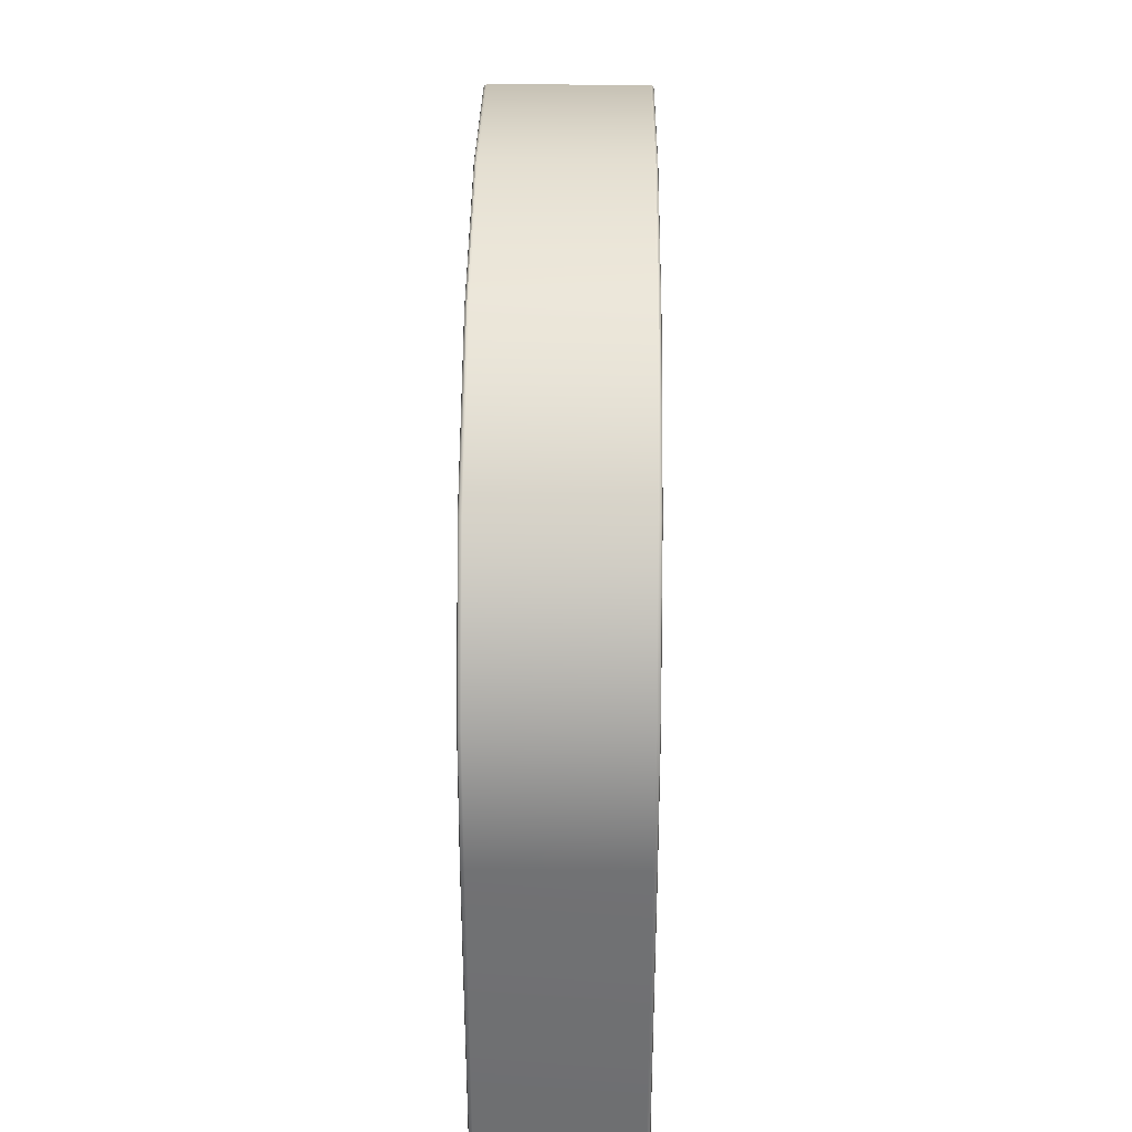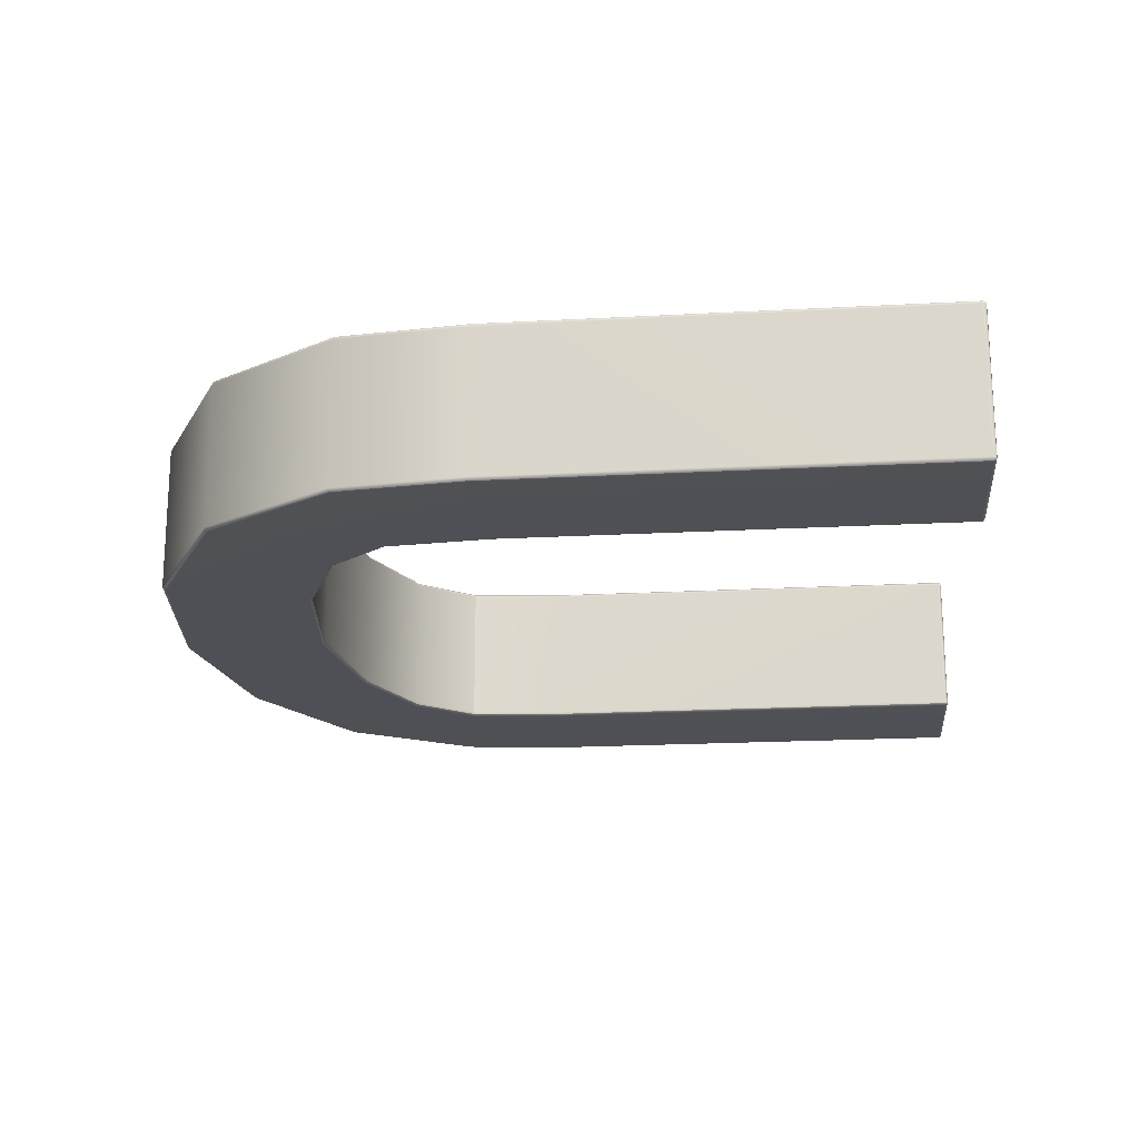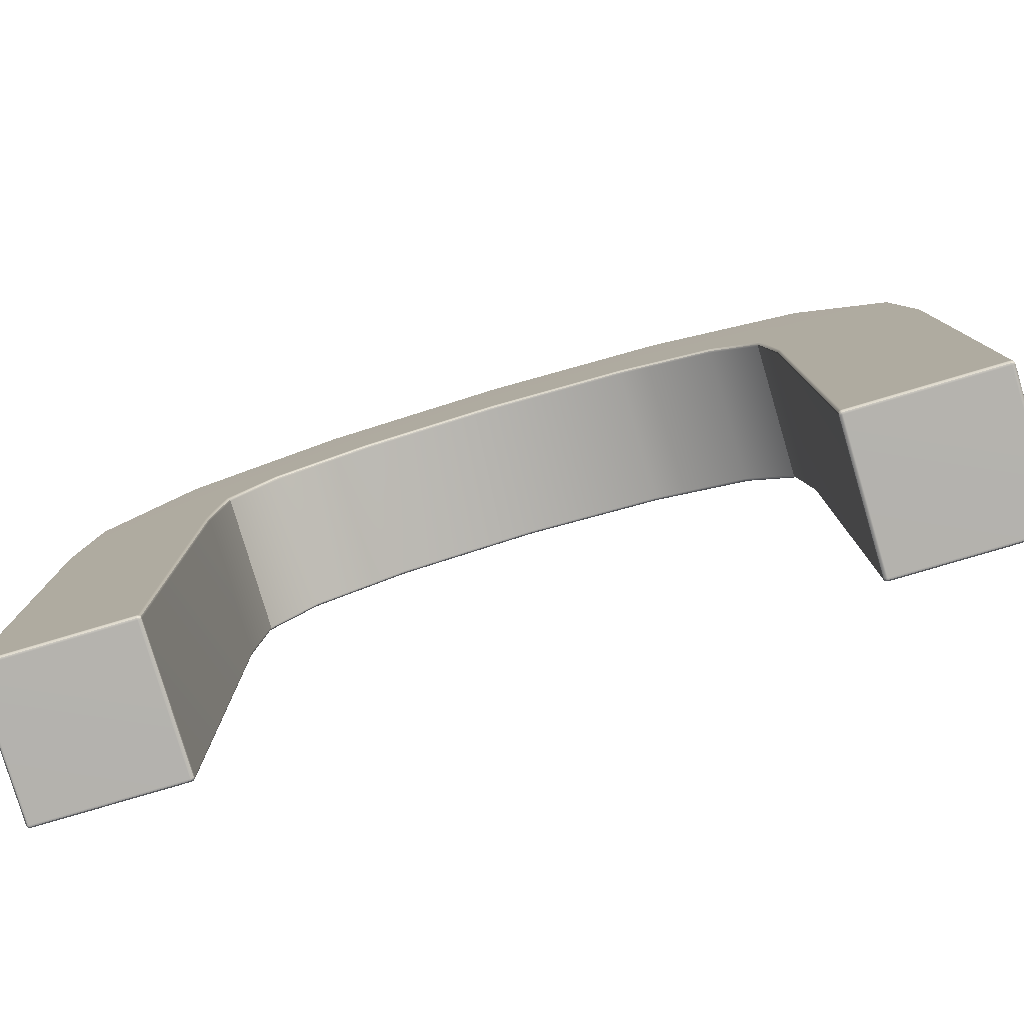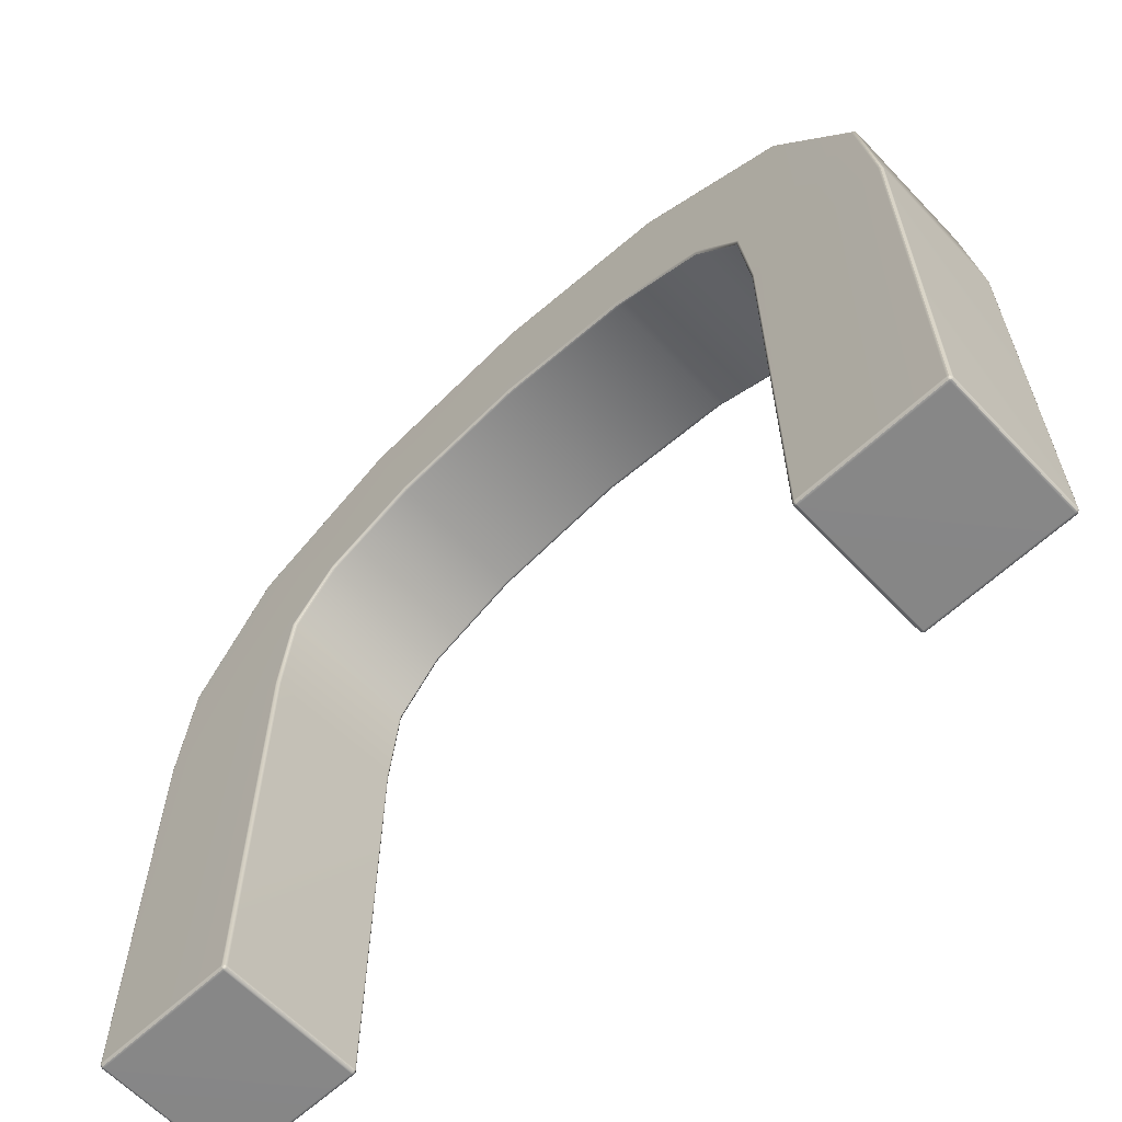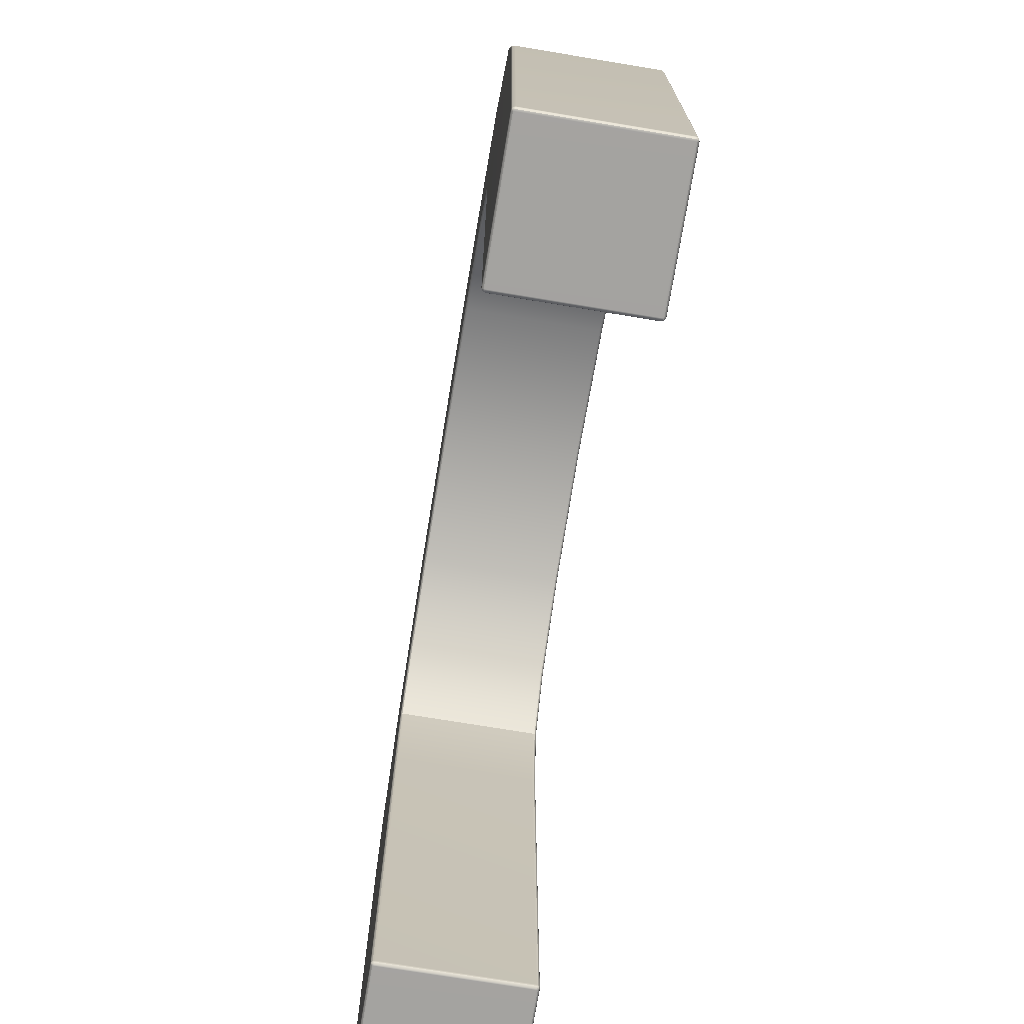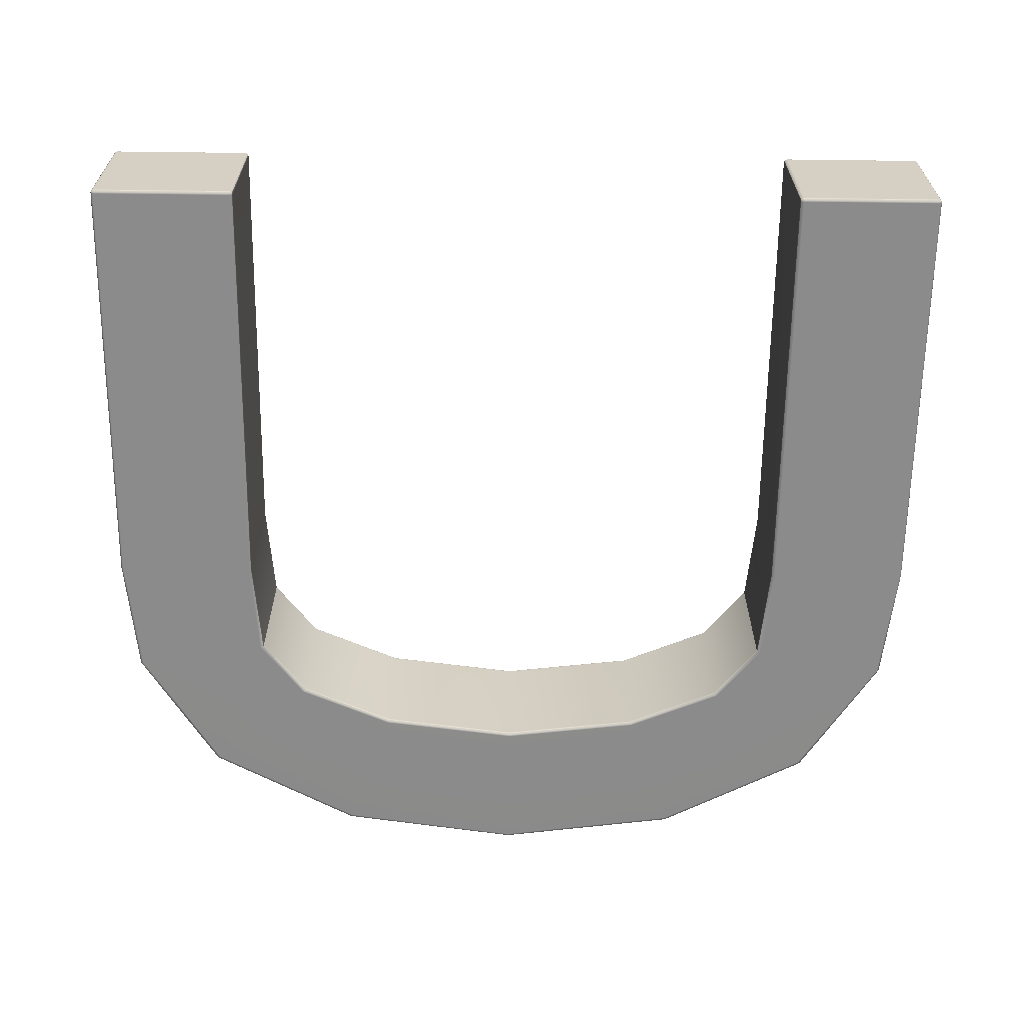
<metadata>
{"format":"obj","ext":"obj","renderer":"f3d","projection":"perspective","resolution":1024,"background":"white","views":[{"elev":35.9,"azim":-89.3,"up":"+Y"},{"elev":-19.4,"azim":-84.1,"up":"+Z"},{"elev":-79.8,"azim":16.5,"up":"+Y"},{"elev":-62.3,"azim":-136.7,"up":"+Y"},{"elev":-72.9,"azim":80.6,"up":"+Y"},{"elev":-63.9,"azim":-0.7,"up":"+Z"}]}
</metadata>
<code>
g default
v 100.2 0.6142 23.77
v 100.6 0.1646 23.77
v 101.2 0 23.77
v 101.2 0.1646 24.39
v 101.2 0.6142 24.84
v 101.2 1.228 25
v 100.6 1.228 24.84
v 100.2 1.228 24.39
v 100 1.228 23.77
v 149.4 0.1646 23.77
v 149.8 0.6142 23.77
v 150 1.228 23.77
v 149.8 1.228 24.39
v 149.4 1.228 24.84
v 148.8 1.228 25
v 148.8 0.6142 24.84
v 148.8 0.1646 24.39
v 148.8 0 23.77
v 100.6 0.1646 -23.77
v 100.2 0.6142 -23.77
v 100 1.228 -23.77
v 100.2 1.228 -24.39
v 100.6 1.228 -24.84
v 101.2 1.228 -25
v 101.2 0.6142 -24.84
v 101.2 0.1646 -24.39
v 101.2 0 -23.77
v 149.8 0.6142 -23.77
v 149.4 0.1646 -23.77
v 148.8 0 -23.77
v 148.8 0.1646 -24.39
v 148.8 0.6142 -24.84
v 148.8 1.228 -25
v 149.4 1.228 -24.84
v 149.8 1.228 -24.39
v 150 1.228 -23.77
v 100 150 23.77
v 100.2 150 24.39
v 100.6 150 24.84
v 101.2 150.1 25
v 148.8 149.9 25
v 149.4 150 24.84
v 149.8 150 24.39
v 150 150 23.77
v 101.2 150.1 -25
v 100.6 150 -24.84
v 100.2 150 -24.39
v 100 150 -23.77
v 150 150 -23.77
v 149.8 150 -24.39
v 149.4 150 -24.84
v 148.8 149.9 -25
v -100.6 0.1646 23.77
v -100.2 0.6142 23.77
v -100 1.228 23.77
v -100.2 1.228 24.39
v -100.6 1.228 24.84
v -101.2 1.228 25
v -101.2 0.6142 24.84
v -101.2 0.1646 24.39
v -101.2 0 23.77
v -149.8 0.6142 23.77
v -149.4 0.1646 23.77
v -148.8 0 23.77
v -148.8 0.1646 24.39
v -148.8 0.6142 24.84
v -148.8 1.228 25
v -149.4 1.228 24.84
v -149.8 1.228 24.39
v -150 1.228 23.77
v -150 150 23.77
v -149.8 150 24.39
v -149.4 150 24.84
v -148.8 149.9 25
v -101.2 150.1 25
v -100.6 150 24.84
v -100.2 150 24.39
v -100 150 23.77
v -148.8 149.9 -25
v -149.4 150 -24.84
v -149.8 150 -24.39
v -150 150 -23.77
v -149.4 0.1646 -23.77
v -149.8 0.6142 -23.77
v -150 1.228 -23.77
v -149.8 1.228 -24.39
v -149.4 1.228 -24.84
v -148.8 1.228 -25
v -148.8 0.6142 -24.84
v -148.8 0.1646 -24.39
v -148.8 0 -23.77
v -100.2 0.6142 -23.77
v -100.6 0.1646 -23.77
v -101.2 0 -23.77
v -101.2 0.1646 -24.39
v -101.2 0.6142 -24.84
v -101.2 1.228 -25
v -100.6 1.228 -24.84
v -100.2 1.228 -24.39
v -100 1.228 -23.77
v -100 150 -23.77
v -100.2 150 -24.39
v -100.6 150 -24.84
v -101.2 150.1 -25
v 145.3 192 23.77
v 145.2 191.9 24.39
v 144.7 191.8 24.84
v 144.1 191.6 25
v 145.3 192 -23.77
v 145.2 191.9 -24.39
v 144.7 191.8 -24.84
v 144.1 191.6 -25
v 97.85 184.3 -25
v 97.26 184.1 -24.84
v 96.82 183.9 -24.39
v 96.66 183.8 -23.77
v 96.66 183.8 23.77
v 96.82 183.9 24.39
v 97.26 184.1 24.84
v 97.85 184.3 25
v 117.3 235.9 23.77
v 117.2 235.7 24.39
v 116.8 235.4 24.84
v 116.4 234.9 25
v 117.3 235.9 -23.77
v 117.2 235.7 -24.39
v 116.8 235.4 -24.84
v 116.4 234.9 -25
v 81.73 204.3 -25
v 81.34 203.8 -24.84
v 81.07 203.4 -24.39
v 80.96 203.3 -23.77
v 80.96 203.3 23.77
v 81.07 203.4 24.39
v 81.34 203.8 24.84
v 81.73 204.3 25
v 64.22 263.8 23.77
v 64.17 263.6 24.39
v 64.03 263.2 24.84
v 63.84 262.6 25
v 64.22 263.8 -23.77
v 64.17 263.6 -24.39
v 64.03 263.2 -24.84
v 63.84 262.6 -25
v 48.49 218.3 -25
v 48.34 217.7 -24.84
v 48.22 217.2 -24.39
v 48.18 217.1 -23.77
v 48.18 217.1 23.77
v 48.22 217.2 24.39
v 48.34 217.7 24.84
v 48.49 218.3 25
v 0 272.5 23.77
v 0 272.3 24.39
v 0 271.8 24.84
v 0 271.2 25
v 0 272.5 -23.77
v 0 272.3 -24.39
v 0 271.8 -24.84
v 0 271.2 -25
v 0 224.1 -25
v 0 223.5 -24.84
v 0 223 -24.39
v 0 222.9 -23.77
v 0 222.9 23.77
v 0 223 24.39
v 0 223.5 24.84
v 0 224.1 25
v -64.22 263.8 23.77
v -64.17 263.6 24.39
v -64.03 263.2 24.84
v -63.84 262.6 25
v -64.22 263.8 -23.77
v -64.17 263.6 -24.39
v -64.03 263.2 -24.84
v -63.84 262.6 -25
v -48.49 218.3 -25
v -48.34 217.7 -24.84
v -48.22 217.2 -24.39
v -48.18 217.1 -23.77
v -48.18 217.1 23.77
v -48.22 217.2 24.39
v -48.34 217.7 24.84
v -48.49 218.3 25
v -117.3 235.9 23.77
v -117.2 235.7 24.39
v -116.8 235.4 24.84
v -116.4 234.9 25
v -117.3 235.9 -23.77
v -117.2 235.7 -24.39
v -116.8 235.4 -24.84
v -116.4 234.9 -25
v -81.73 204.3 -25
v -81.34 203.8 -24.84
v -81.07 203.4 -24.39
v -80.96 203.3 -23.77
v -80.96 203.3 23.77
v -81.07 203.4 24.39
v -81.34 203.8 24.84
v -81.73 204.3 25
v -145.3 192 23.77
v -145.2 191.9 24.39
v -144.7 191.8 24.84
v -144.1 191.6 25
v -145.3 192 -23.77
v -145.2 191.9 -24.39
v -144.7 191.8 -24.84
v -144.1 191.6 -25
v -97.85 184.3 -25
v -97.26 184.1 -24.84
v -96.82 183.9 -24.39
v -96.66 183.8 -23.77
v -96.66 183.8 23.77
v -96.82 183.9 24.39
v -97.26 184.1 24.84
v -97.85 184.3 25
v 100.3 0.6976 24.3
v 100.7 0.257 24.3
v 100.7 0.6976 24.74
v 149.3 0.257 24.3
v 149.7 0.6976 24.3
v 149.3 0.6976 24.74
v 100.7 0.257 -24.3
v 100.3 0.6976 -24.3
v 100.7 0.6976 -24.74
v 149.7 0.6976 -24.3
v 149.3 0.257 -24.3
v 149.3 0.6976 -24.74
v -100.7 0.257 24.3
v -100.3 0.6976 24.3
v -100.7 0.6976 24.74
v -149.7 0.6976 24.3
v -149.3 0.257 24.3
v -149.3 0.6976 24.74
v -149.3 0.257 -24.3
v -149.7 0.6976 -24.3
v -149.3 0.6976 -24.74
v -100.3 0.6976 -24.3
v -100.7 0.257 -24.3
v -100.7 0.6976 -24.74
g pCube1
f 3 2 19 27
f 2 1 20 19
f 1 9 21 20
f 6 5 16 15
f 5 4 17 16
f 4 3 18 17
f 9 8 38 37
f 8 7 39 38
f 7 6 40 39
f 12 11 28 36
f 11 10 29 28
f 10 18 30 29
f 15 14 42 41
f 14 13 43 42
f 13 12 44 43
f 24 23 46 45
f 23 22 47 46
f 22 21 48 47
f 27 26 31 30
f 26 25 32 31
f 25 24 33 32
f 36 35 50 49
f 35 34 51 50
f 34 33 52 51
f 55 54 92 100
f 54 53 93 92
f 53 61 94 93
f 58 57 76 75
f 57 56 77 76
f 56 55 78 77
f 61 60 65 64
f 60 59 66 65
f 59 58 67 66
f 64 63 83 91
f 63 62 84 83
f 62 70 85 84
f 70 69 72 71
f 69 68 73 72
f 68 67 74 73
f 82 81 86 85
f 81 80 87 86
f 80 79 88 87
f 91 90 95 94
f 90 89 96 95
f 89 88 97 96
f 100 99 102 101
f 99 98 103 102
f 98 97 104 103
f 6 15 41 40
f 45 52 33 24
f 27 30 18 3
f 12 36 49 44
f 21 9 37 48
f 58 75 74 67
f 104 97 88 79
f 94 61 64 91
f 70 71 82 85
f 100 101 78 55
f 201 205 82 71
f 208 209 104 79
f 212 213 78 101
f 216 204 74 75
f 44 49 109 105
f 52 45 113 112
f 48 37 117 116
f 40 41 108 120
f 105 109 125 121
f 112 113 129 128
f 116 117 133 132
f 120 108 124 136
f 121 125 141 137
f 128 129 145 144
f 132 133 149 148
f 136 124 140 152
f 137 141 157 153
f 144 145 161 160
f 148 149 165 164
f 152 140 156 168
f 153 157 173 169
f 160 161 177 176
f 164 165 181 180
f 168 156 172 184
f 169 173 189 185
f 176 177 193 192
f 180 181 197 196
f 184 172 188 200
f 185 189 205 201
f 192 193 209 208
f 196 197 213 212
f 200 188 204 216
f 39 40 120 119
f 37 38 118 117
f 38 39 119 118
f 47 48 116 115
f 45 46 114 113
f 46 47 115 114
f 51 52 112 111
f 49 50 110 109
f 50 51 111 110
f 73 74 204 203
f 71 72 202 201
f 72 73 203 202
f 41 42 107 108
f 42 43 106 107
f 43 44 105 106
f 111 112 128 127
f 109 110 126 125
f 110 111 127 126
f 115 116 132 131
f 113 114 130 129
f 114 115 131 130
f 119 120 136 135
f 117 118 134 133
f 118 119 135 134
f 108 107 123 124
f 107 106 122 123
f 106 105 121 122
f 127 128 144 143
f 125 126 142 141
f 126 127 143 142
f 131 132 148 147
f 129 130 146 145
f 130 131 147 146
f 135 136 152 151
f 133 134 150 149
f 134 135 151 150
f 124 123 139 140
f 123 122 138 139
f 122 121 137 138
f 143 144 160 159
f 141 142 158 157
f 142 143 159 158
f 147 148 164 163
f 145 146 162 161
f 146 147 163 162
f 151 152 168 167
f 149 150 166 165
f 150 151 167 166
f 140 139 155 156
f 139 138 154 155
f 138 137 153 154
f 159 160 176 175
f 157 158 174 173
f 158 159 175 174
f 163 164 180 179
f 161 162 178 177
f 162 163 179 178
f 167 168 184 183
f 165 166 182 181
f 166 167 183 182
f 156 155 171 172
f 155 154 170 171
f 154 153 169 170
f 175 176 192 191
f 173 174 190 189
f 174 175 191 190
f 179 180 196 195
f 177 178 194 193
f 178 179 195 194
f 183 184 200 199
f 181 182 198 197
f 182 183 199 198
f 172 171 187 188
f 171 170 186 187
f 170 169 185 186
f 191 192 208 207
f 189 190 206 205
f 190 191 207 206
f 195 196 212 211
f 193 194 210 209
f 194 195 211 210
f 199 200 216 215
f 197 198 214 213
f 198 199 215 214
f 188 187 203 204
f 187 186 202 203
f 186 185 201 202
f 79 80 207 208
f 80 81 206 207
f 81 82 205 206
f 101 102 211 212
f 102 103 210 211
f 103 104 209 210
f 75 76 215 216
f 76 77 214 215
f 77 78 213 214
f 8 9 1 217
f 217 1 2 218
f 2 3 4 218
f 218 4 5 219
f 5 6 7 219
f 219 7 8 217
f 217 218 219
f 17 18 10 220
f 220 10 11 221
f 11 12 13 221
f 221 13 14 222
f 14 15 16 222
f 222 16 17 220
f 220 221 222
f 26 27 19 223
f 223 19 20 224
f 20 21 22 224
f 224 22 23 225
f 23 24 25 225
f 225 25 26 223
f 223 224 225
f 35 36 28 226
f 226 28 29 227
f 29 30 31 227
f 227 31 32 228
f 32 33 34 228
f 228 34 35 226
f 226 227 228
f 60 61 53 229
f 229 53 54 230
f 54 55 56 230
f 230 56 57 231
f 57 58 59 231
f 231 59 60 229
f 229 230 231
f 69 70 62 232
f 232 62 63 233
f 63 64 65 233
f 233 65 66 234
f 66 67 68 234
f 234 68 69 232
f 232 233 234
f 90 91 83 235
f 235 83 84 236
f 84 85 86 236
f 236 86 87 237
f 87 88 89 237
f 237 89 90 235
f 235 236 237
f 99 100 92 238
f 238 92 93 239
f 93 94 95 239
f 239 95 96 240
f 96 97 98 240
f 240 98 99 238
f 238 239 240

</code>
